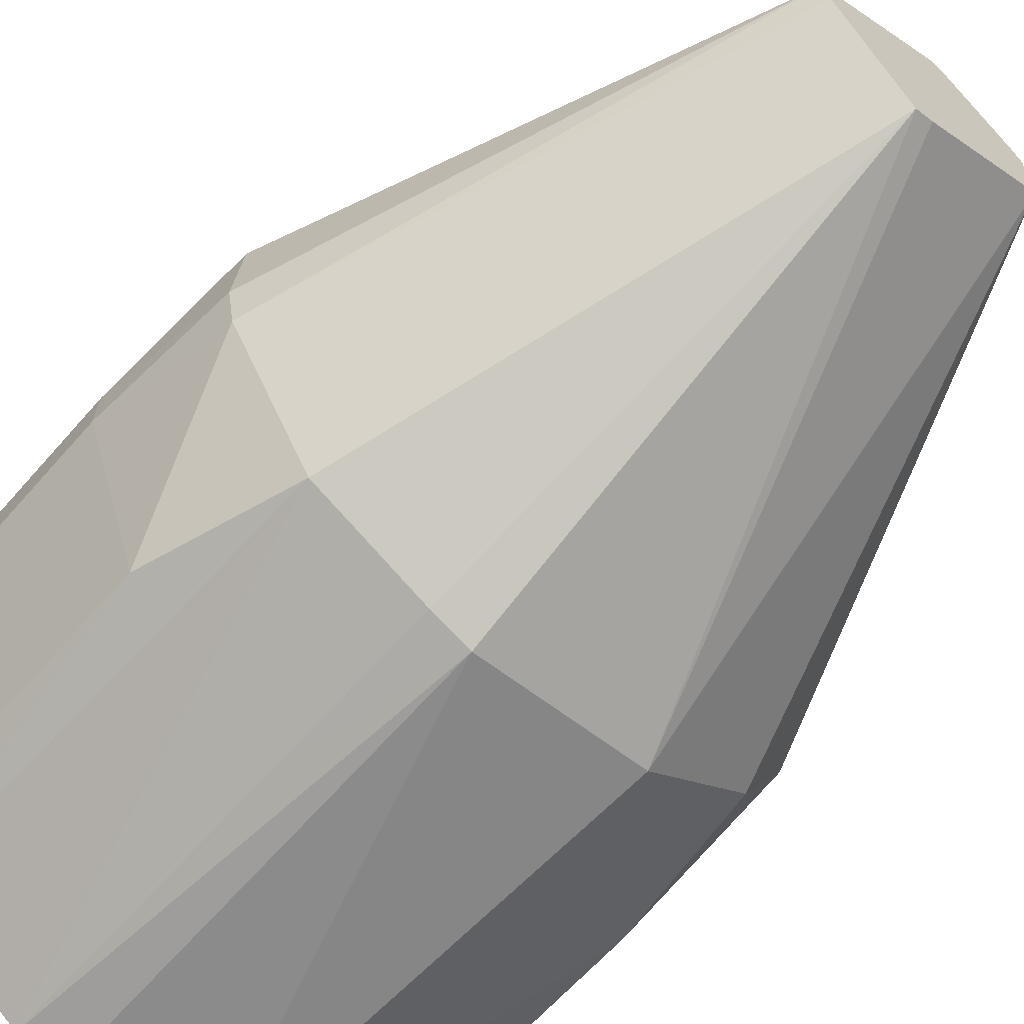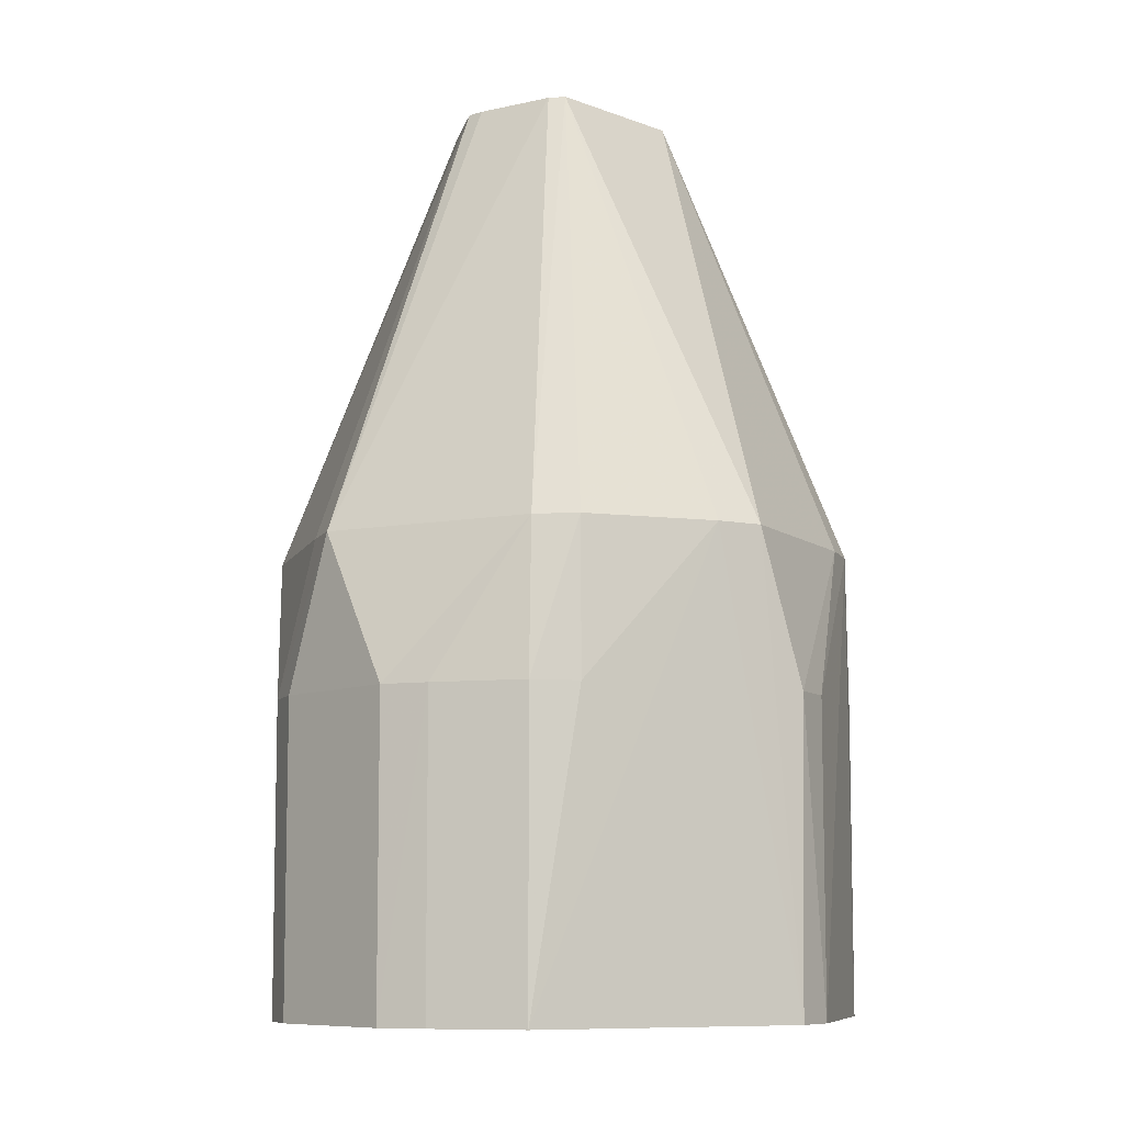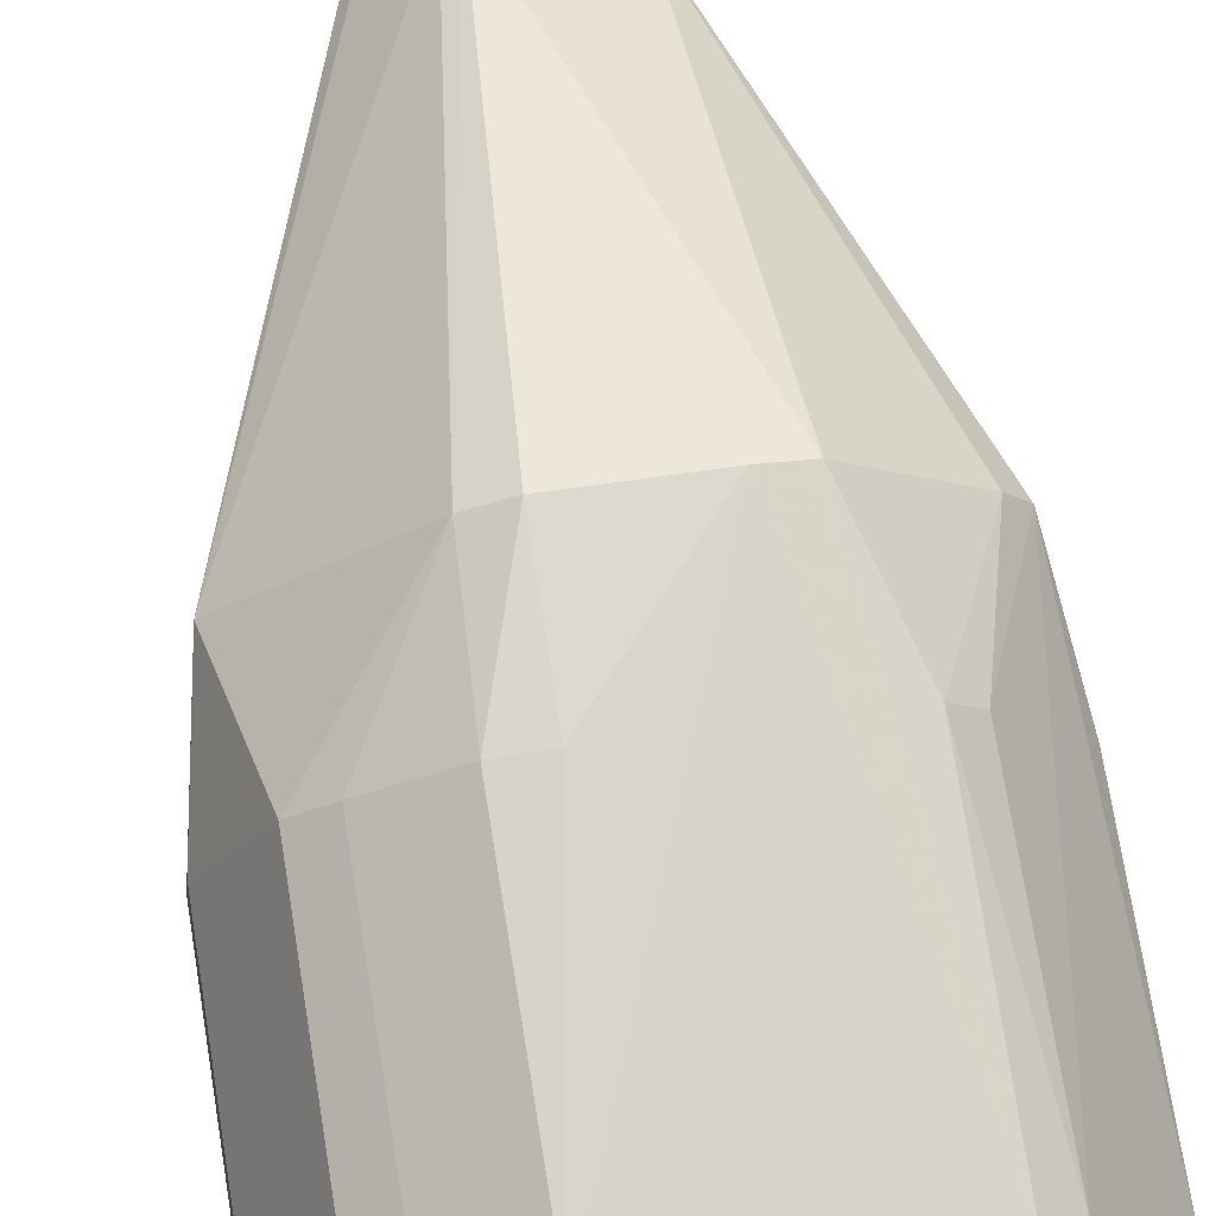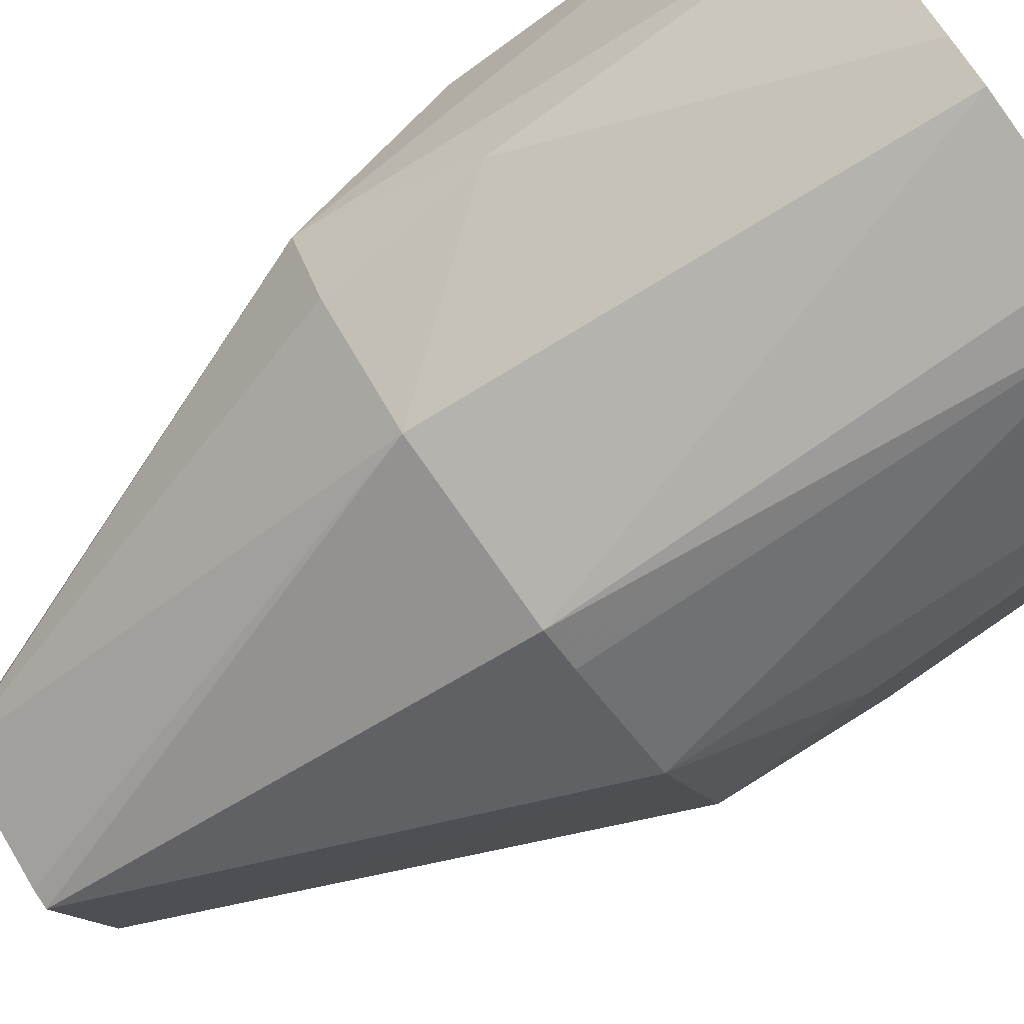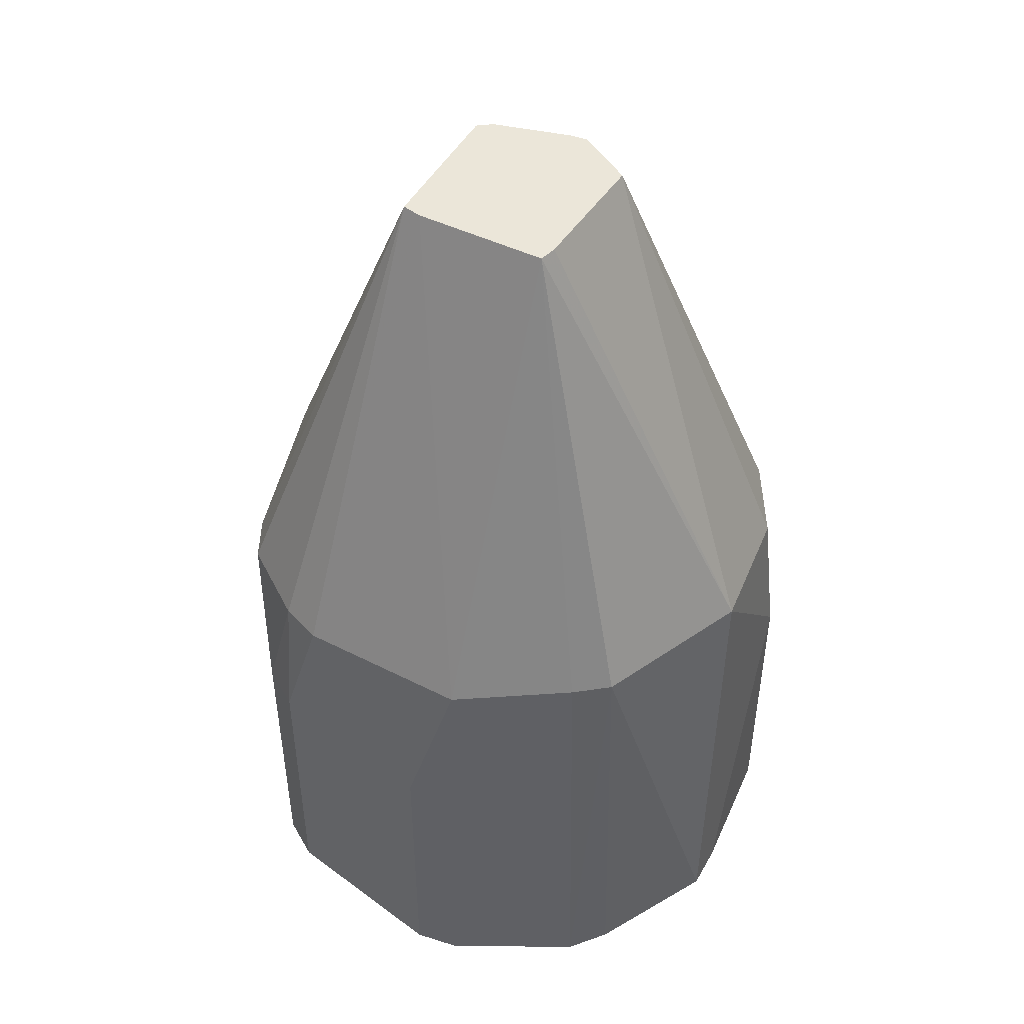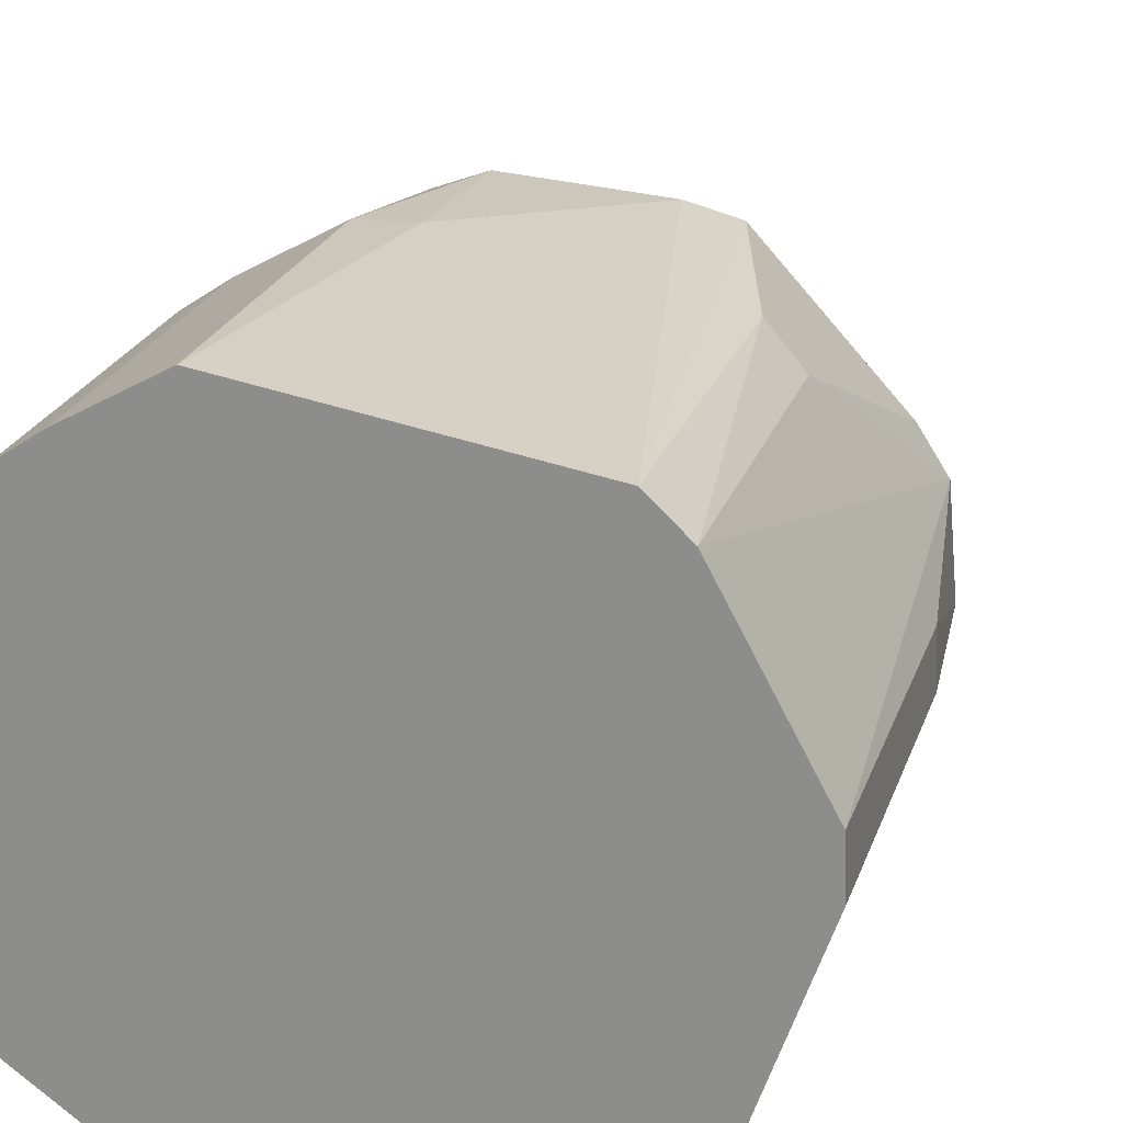
<metadata>
{"format":"obj","ext":"obj","renderer":"f3d","projection":"perspective","resolution":1024,"background":"white","views":[{"elev":-63.5,"azim":-41.1,"up":"+Y"},{"elev":-9.0,"azim":166.6,"up":"+Z"},{"elev":74.9,"azim":170.7,"up":"+Y"},{"elev":-78.6,"azim":125.8,"up":"+Y"},{"elev":47.5,"azim":-30.7,"up":"+Z"},{"elev":21.8,"azim":-164.6,"up":"+Y"}]}
</metadata>
<code>
v 0.04248 -0.0008973 -0.05725
v 0.04395 0.005978 -0.05725
v 0.04314 0.01294 -0.05725
v 0.03641 0.02516 -0.05725
v 0.03293 0.03148 -0.05725
v 0.02698 0.03548 -0.05725
v 0.01459 0.04234 -0.05725
v 0.006799 0.03858 -0.05725
v -0.02581 0.03537 -0.05725
v -0.03089 0.03054 -0.05725
v -0.03423 0.02437 -0.05725
v -0.04408 0.006171 -0.05725
v -0.04436 -0.0008973 -0.05725
v -0.03973 -0.01399 -0.05725
v -0.03518 -0.02686 -0.05725
v -0.03075 -0.03219 -0.05725
v -0.0131 -0.04289 -0.05725
v -0.006276 -0.04396 -0.05725
v 0.0005453 -0.04365 -0.05725
v 0.01423 -0.04303 -0.05725
v 0.02018 -0.03943 -0.05725
v 0.03685 -0.02728 -0.05725
v 0.03976 -0.01364 -0.05725
v 0.04406 0.005995 -0.01121
v 0.04321 0.01297 -0.01121
v 0.03983 0.01912 -0.01121
v 0.03647 0.02521 -0.01121
v 0.03298 0.03154 -0.01121
v 0.02704 0.03557 -0.01121
v 0.01463 0.04244 -0.01121
v 0.007434 0.0426 -0.01121
v -0.02628 0.03602 -0.01121
v -0.03092 0.03057 -0.01121
v -0.04418 0.006186 -0.01121
v -0.04444 -0.0008973 -0.01121
v -0.03981 -0.01401 -0.01121
v -0.03525 -0.0269 -0.01121
v -0.01218 -0.04006 -0.01121
v 0.03695 -0.02734 -0.01121
v 0.03967 0.01181 0.01182
v 0.03888 0.01863 0.01182
v 0.01366 0.03946 0.01182
v 0.007309 0.04181 0.01182
v -0.01281 0.04021 0.01182
v -0.01952 0.03849 0.01182
v -0.03774 0.01861 0.01182
v -0.04146 0.01275 0.01182
v -0.04261 -0.0008973 0.01182
v -0.04149 -0.007554 0.01182
v -0.02875 -0.03019 0.01182
v -0.01171 -0.03862 0.01182
v -0.00579 -0.0409 0.01182
v 0.01934 -0.03779 0.01182
v 0.03493 -0.02588 0.01182
v 0.04144 -0.01418 0.01182
v 0.01573 0.004037 0.08089
v 0.0142 0.006062 0.08089
v 0.005535 0.01446 0.08089
v 0.003138 0.01547 0.08089
v 0.0005453 0.0139 0.08089
v -0.01057 0.007181 0.08089
v -0.01538 0.004276 0.08089
v -0.01443 0.001475 0.08089
v -0.01302 -0.0008973 0.08089
v -0.01185 -0.00286 0.08089
v -0.01081 -0.004588 0.08089
v -0.005702 -0.01316 0.08089
v -0.004236 -0.01561 0.08089
v -0.001666 -0.01486 0.08089
v 0.0156 -0.005788 0.08089
f 49 50 63
f 45 9 32
f 2 3 24
f 55 2 24
f 53 20 21
f 8 9 7
f 3 2 8
f 34 47 12
f 34 13 35
f 12 13 34
f 70 55 56
f 53 70 69
f 36 49 35
f 24 3 25
f 7 31 30
f 54 70 53
f 54 55 70
f 2 55 1
f 1 8 2
f 20 19 17
f 17 19 18
f 17 21 20
f 22 21 17
f 17 8 22
f 17 38 50
f 47 34 48
f 35 49 48
f 48 34 35
f 47 33 10
f 32 9 10
f 10 33 32
f 47 48 62
f 62 49 63
f 62 48 49
f 43 59 42
f 42 30 43
f 43 30 31
f 46 45 32
f 32 33 46
f 46 62 45
f 46 33 47
f 47 62 46
f 38 17 52
f 52 17 18
f 52 19 20
f 52 20 53
f 18 19 52
f 67 56 63
f 50 49 37
f 49 36 37
f 15 37 14
f 14 37 36
f 35 13 14
f 14 36 35
f 41 28 42
f 24 25 41
f 42 28 29
f 29 30 42
f 28 5 29
f 6 8 7
f 6 5 8
f 6 29 5
f 7 30 6
f 30 29 6
f 3 8 4
f 8 5 4
f 55 54 39
f 22 55 39
f 39 54 53
f 39 21 22
f 53 21 39
f 23 55 22
f 23 1 55
f 12 9 16
f 16 13 12
f 16 14 13
f 15 14 16
f 16 37 15
f 16 17 50
f 50 37 16
f 11 9 12
f 11 10 9
f 12 47 11
f 47 10 11
f 45 62 61
f 61 62 63
f 45 59 44
f 59 43 44
f 44 43 31
f 9 45 44
f 7 9 44
f 44 31 7
f 63 56 57
f 56 41 57
f 42 59 58
f 58 41 42
f 58 59 63
f 58 57 41
f 63 57 58
f 63 50 64
f 53 69 68
f 68 52 53
f 68 69 70
f 70 56 68
f 56 67 68
f 68 66 50
f 26 41 25
f 26 25 3
f 3 4 26
f 27 5 28
f 27 4 5
f 27 26 4
f 28 41 27
f 41 26 27
f 60 59 45
f 45 61 60
f 63 59 60
f 60 61 63
f 50 66 65
f 65 64 50
f 52 68 51
f 38 52 51
f 51 68 50
f 50 38 51
f 24 41 40
f 40 41 56
f 40 55 24
f 40 56 55
f 8 1 23
f 22 8 23
f 8 17 16
f 9 8 16
f 66 68 65
f 65 67 63
f 63 64 65
f 65 68 67

</code>
